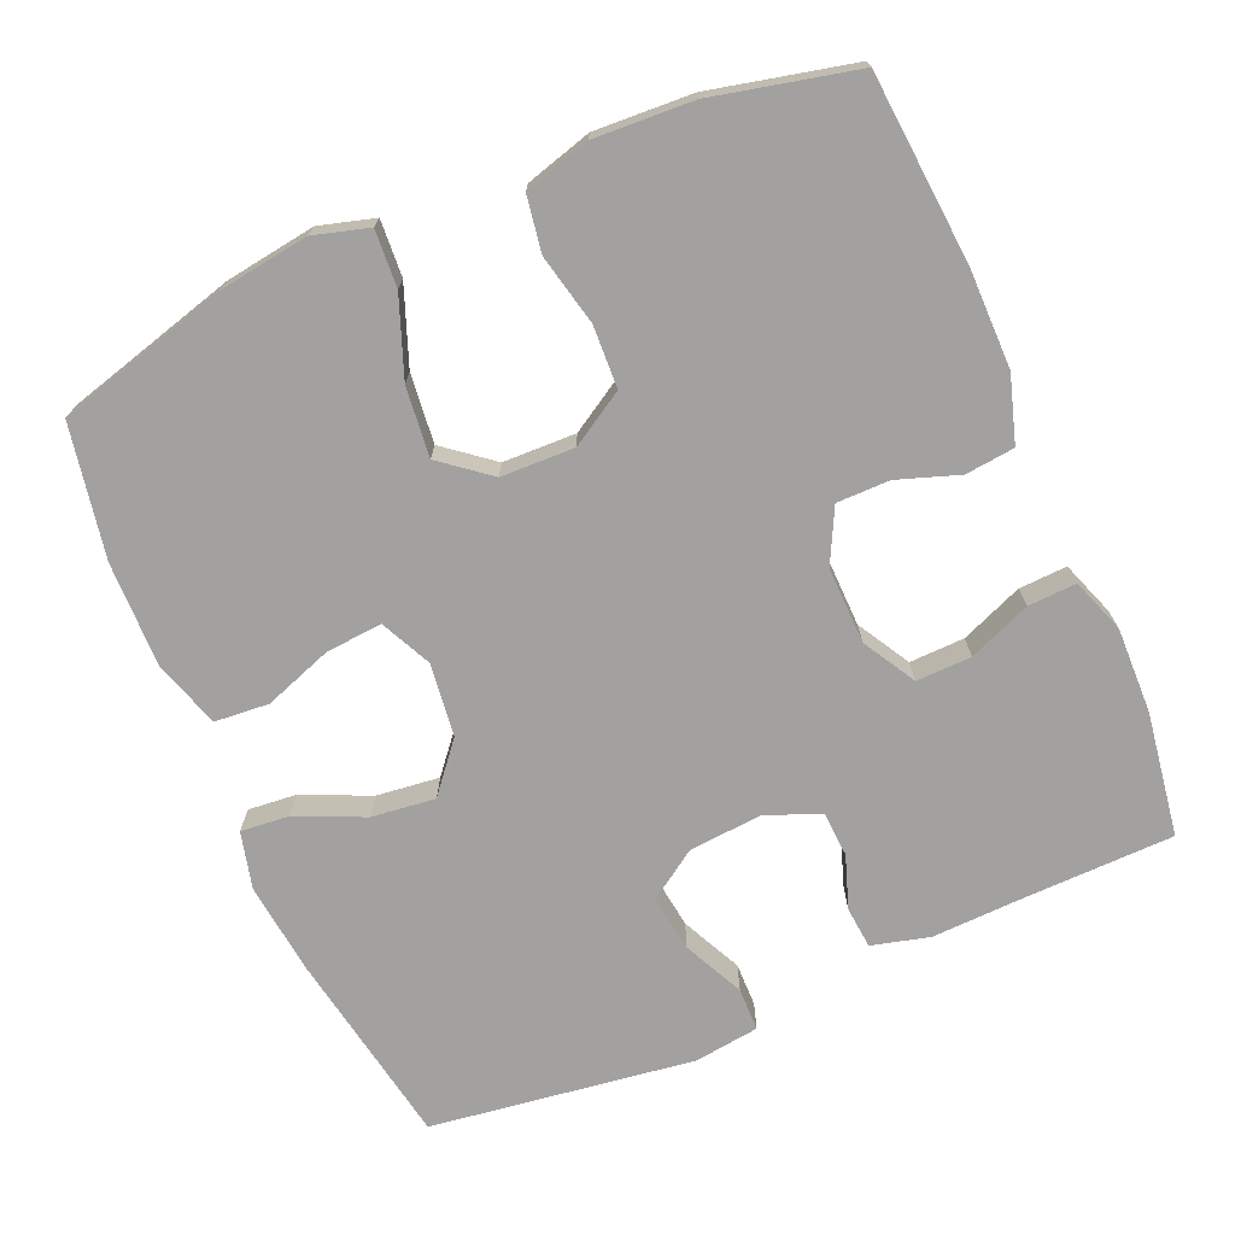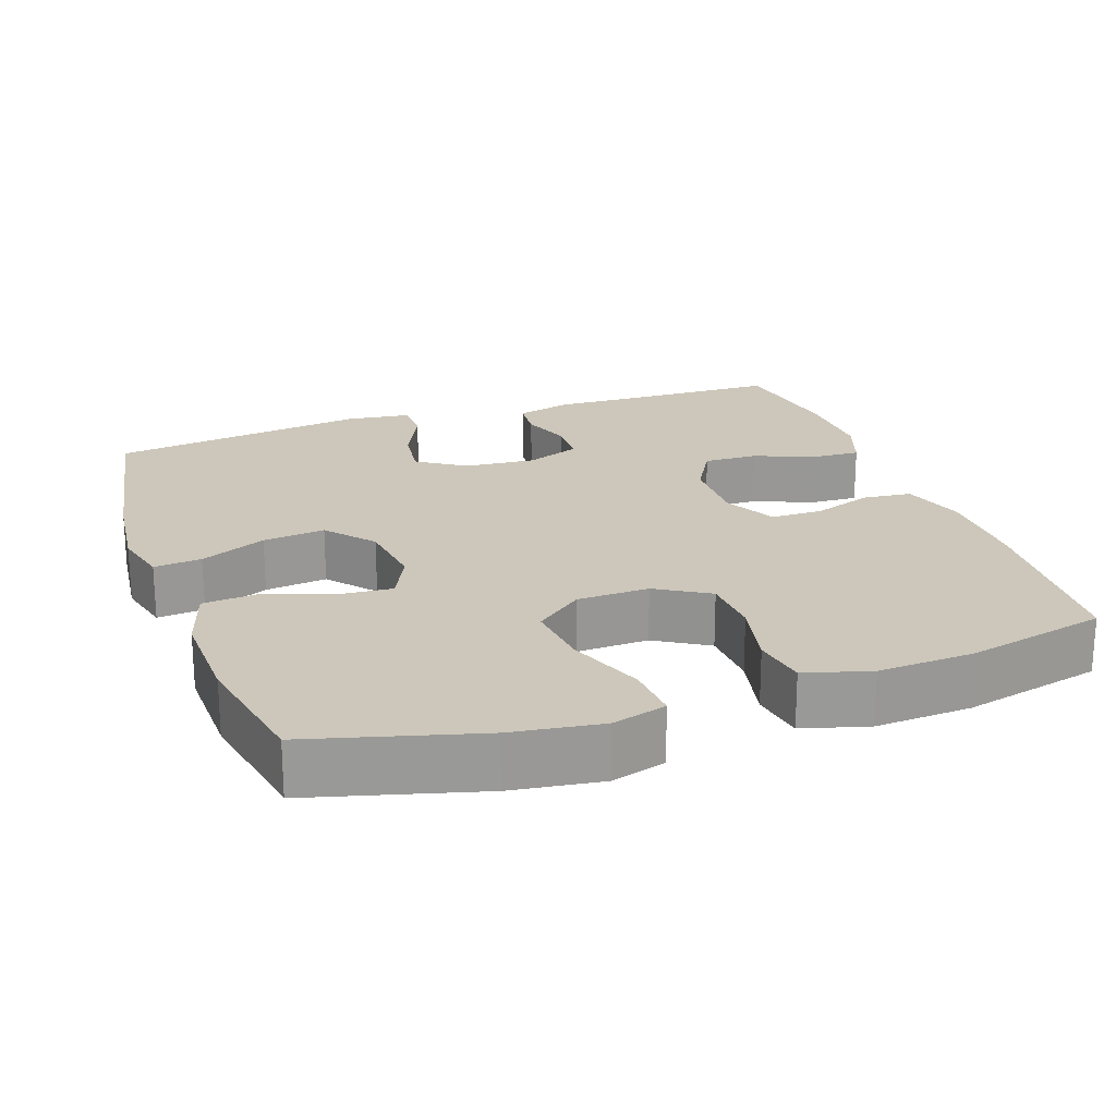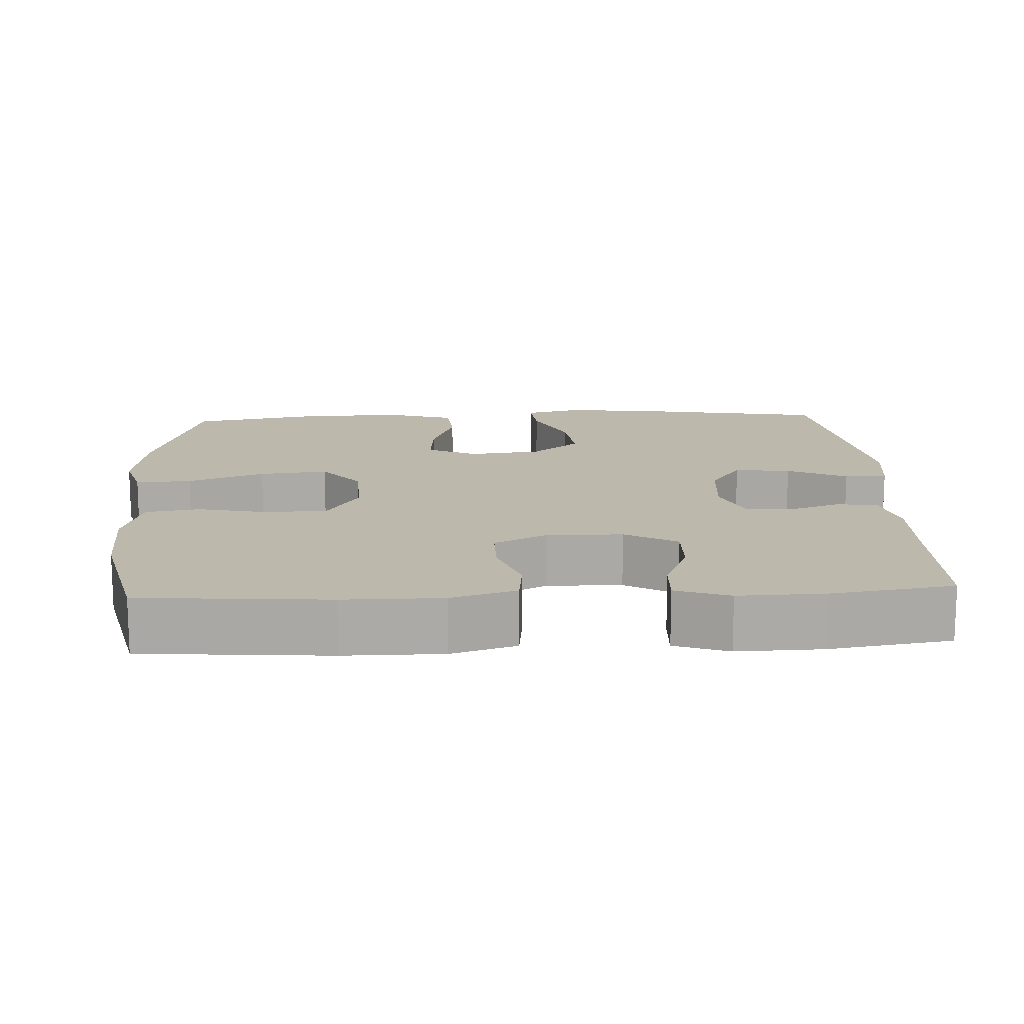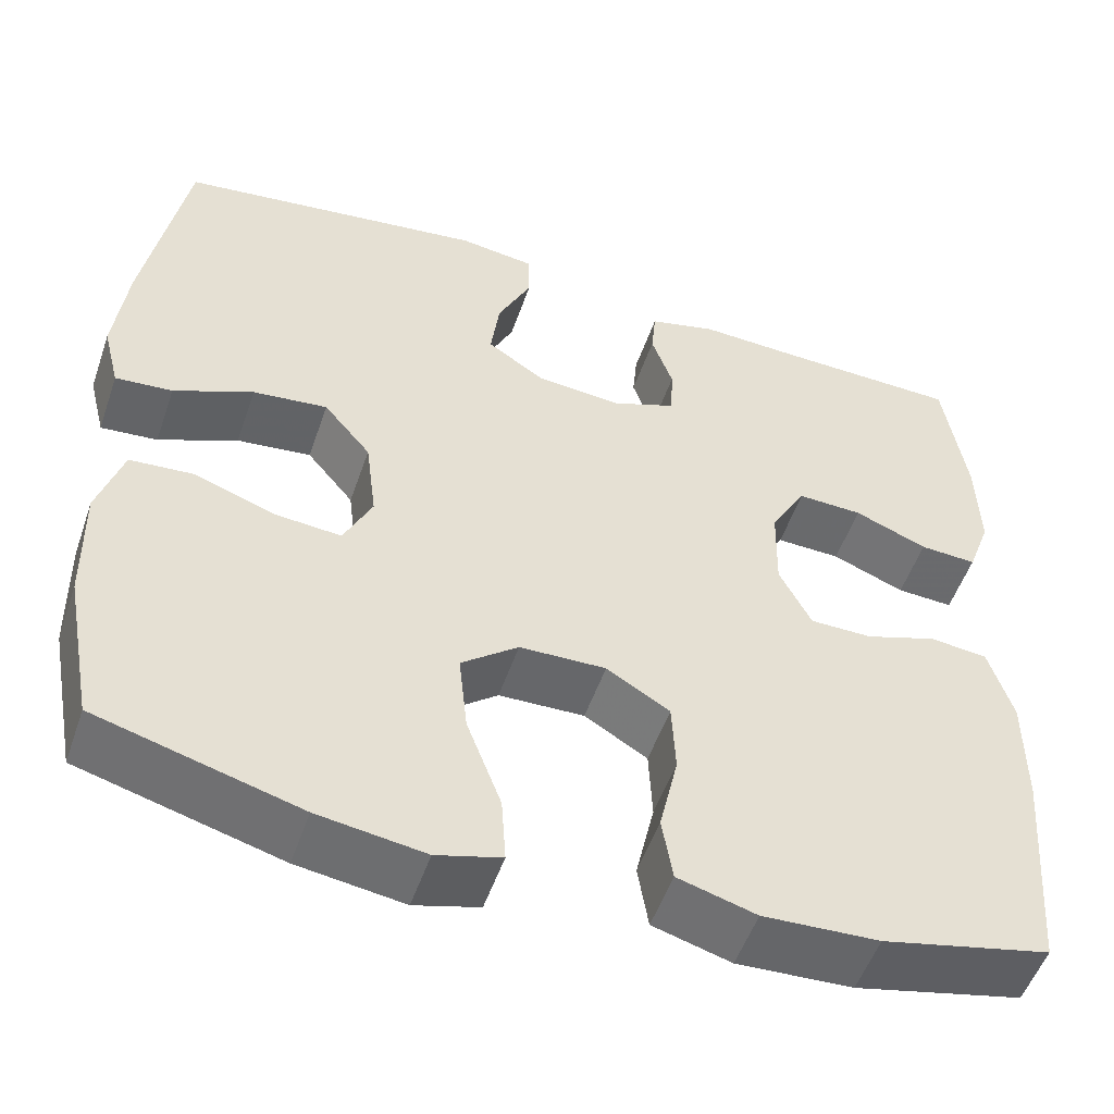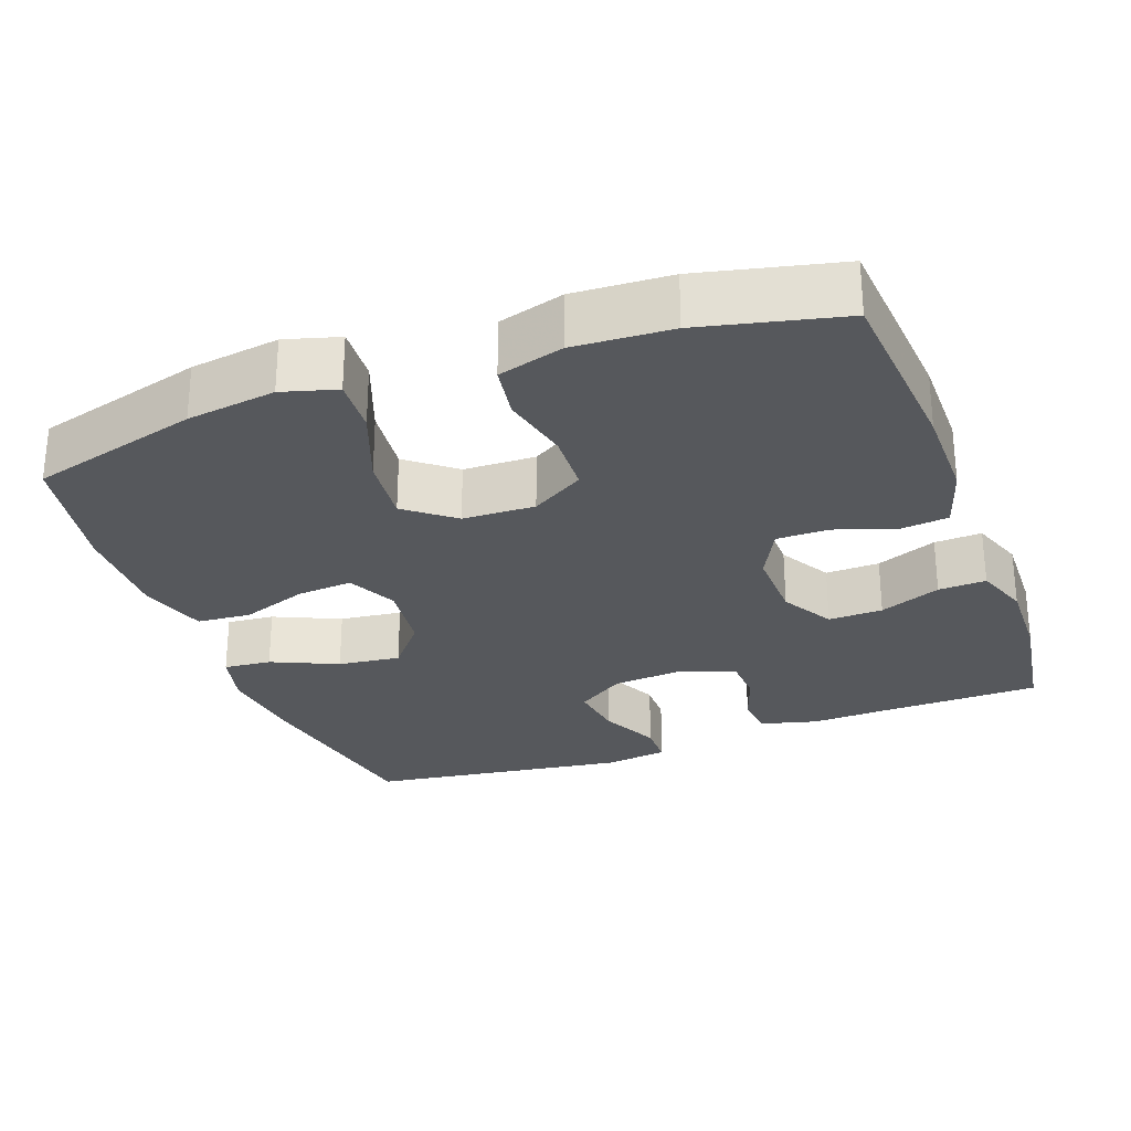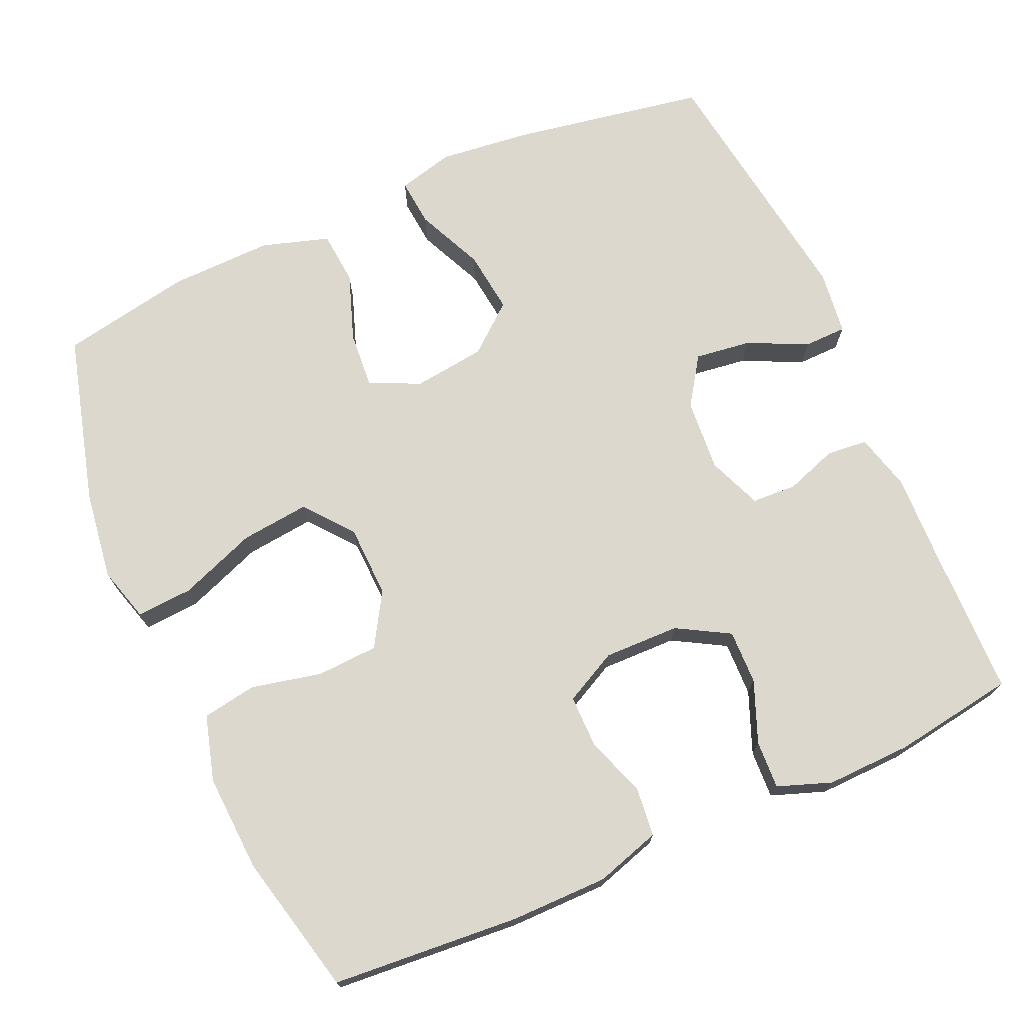
<metadata>
{"format":"obj","ext":"obj","renderer":"f3d","projection":"perspective","resolution":1024,"background":"white","views":[{"elev":-72.2,"azim":-156.6,"up":"+Y"},{"elev":21.5,"azim":160.6,"up":"+Y"},{"elev":14.6,"azim":-92.9,"up":"+Y"},{"elev":-52.6,"azim":161.1,"up":"+Z"},{"elev":-27.8,"azim":-159.7,"up":"+Y"},{"elev":72.2,"azim":-114.0,"up":"+Y"}]}
</metadata>
<code>
v 0.5 0.07 0.5
v 0.546 0.07 0.24
v 0.56 0.07 0.118
v 0.541 0.07 0.043
v 0.477 0.07 0.049
v 0.388 0.07 0.089
v 0.304 0.07 0.099
v 0.251 0.07 0.035
v 0.239 0.07 -0.062
v 0.271 0.07 -0.129
v 0.346 0.07 -0.123
v 0.436 0.07 -0.091
v 0.508 0.07 -0.097
v 0.536 0.07 -0.187
v 0.533 0.07 -0.325
v 0.5 0.07 -0.5
v 0.273 0.07 -0.562
v 0.153 0.07 -0.579
v 0.08 0.07 -0.558
v 0.085 0.07 -0.483
v 0.124 0.07 -0.38
v 0.134 0.07 -0.288
v 0.07 0.07 -0.237
v -0.027 0.07 -0.234
v -0.098 0.07 -0.277
v -0.102 0.07 -0.359
v -0.081 0.07 -0.453
v -0.093 0.07 -0.526
v -0.181 0.07 -0.551
v -0.311 0.07 -0.544
v -0.5 0.07 -0.5
v -0.52 0.07 -0.25
v -0.52 0.07 -0.119
v -0.493 0.07 -0.032
v -0.428 0.07 -0.025
v -0.347 0.07 -0.053
v -0.277 0.07 -0.053
v -0.241 0.07 0.018
v -0.243 0.07 0.119
v -0.283 0.07 0.189
v -0.356 0.07 0.187
v -0.438 0.07 0.154
v -0.502 0.07 0.151
v -0.528 0.07 0.223
v -0.525 0.07 0.337
v -0.5 0.07 0.5
v -0.296 0.07 0.504
v -0.18 0.07 0.508
v -0.104 0.07 0.488
v -0.099 0.07 0.433
v -0.123 0.07 0.364
v -0.12 0.07 0.304
v -0.048 0.07 0.275
v 0.049 0.07 0.283
v 0.113 0.07 0.326
v 0.103 0.07 0.401
v 0.065 0.07 0.481
v 0.066 0.07 0.538
v 0.152 0.07 0.549
v 0.5 0 0.5
v 0.546 0 0.24
v 0.56 0 0.118
v 0.541 0 0.043
v 0.477 0 0.049
v 0.388 0 0.089
v 0.304 0 0.099
v 0.251 0 0.035
v 0.239 0 -0.062
v 0.271 0 -0.129
v 0.346 0 -0.123
v 0.436 0 -0.091
v 0.508 0 -0.097
v 0.536 0 -0.187
v 0.533 0 -0.325
v 0.5 0 -0.5
v 0.273 0 -0.562
v 0.153 0 -0.579
v 0.08 0 -0.558
v 0.085 0 -0.483
v 0.124 0 -0.38
v 0.134 0 -0.288
v 0.07 0 -0.237
v -0.027 0 -0.234
v -0.098 0 -0.277
v -0.102 0 -0.359
v -0.081 0 -0.453
v -0.093 0 -0.526
v -0.181 0 -0.551
v -0.311 0 -0.544
v -0.5 0 -0.5
v -0.52 0 -0.25
v -0.52 0 -0.119
v -0.493 0 -0.032
v -0.428 0 -0.025
v -0.347 0 -0.053
v -0.277 0 -0.053
v -0.241 0 0.018
v -0.243 0 0.119
v -0.283 0 0.189
v -0.356 0 0.187
v -0.438 0 0.154
v -0.502 0 0.151
v -0.528 0 0.223
v -0.525 0 0.337
v -0.5 0 0.5
v -0.296 0 0.504
v -0.18 0 0.508
v -0.104 0 0.488
v -0.099 0 0.433
v -0.123 0 0.364
v -0.12 0 0.304
v -0.048 0 0.275
v 0.049 0 0.283
v 0.113 0 0.326
v 0.103 0 0.401
v 0.065 0 0.481
v 0.066 0 0.538
v 0.152 0 0.549
f 4 5 6
f 3 4 6
f 2 3 6
f 1 2 6
f 59 1 6
f 58 59 6
f 57 58 6
f 56 57 6
f 55 56 6 7
f 54 55 7 8
f 53 54 8 9
f 52 53 9 10
f 49 50 51
f 48 49 51
f 47 48 51
f 47 51 52
f 46 47 52
f 45 46 52
f 44 45 52
f 43 44 52
f 42 43 52
f 41 42 52
f 40 41 52
f 39 40 52 10
f 34 35 36
f 33 34 36
f 32 33 36
f 31 32 36
f 30 31 36
f 29 30 36
f 28 29 36
f 27 28 36
f 26 27 36
f 25 26 36 37
f 24 25 37 38
f 19 20 21
f 18 19 21
f 17 18 21
f 16 17 21
f 15 16 21
f 14 15 21
f 13 14 21
f 12 13 21
f 11 12 21
f 10 11 21 22
f 38 39 10
f 24 38 10
f 23 24 10
f 10 22 23
f 65 64 63
f 65 63 62
f 65 62 61
f 65 61 60
f 65 60 118
f 65 118 117
f 65 117 116
f 65 116 115
f 66 65 115 114
f 67 66 114 113
f 68 67 113 112
f 69 68 112 111
f 110 109 108
f 110 108 107
f 110 107 106
f 111 110 106
f 111 106 105
f 111 105 104
f 111 104 103
f 111 103 102
f 111 102 101
f 111 101 100
f 111 100 99
f 69 111 99 98
f 95 94 93
f 95 93 92
f 95 92 91
f 95 91 90
f 95 90 89
f 95 89 88
f 95 88 87
f 95 87 86
f 95 86 85
f 96 95 85 84
f 97 96 84 83
f 80 79 78
f 80 78 77
f 80 77 76
f 80 76 75
f 80 75 74
f 80 74 73
f 80 73 72
f 80 72 71
f 80 71 70
f 81 80 70 69
f 69 98 97
f 69 97 83
f 69 83 82
f 82 81 69
f 1 60 61 2
f 2 61 62 3
f 3 62 63 4
f 4 63 64 5
f 5 64 65 6
f 6 65 66 7
f 7 66 67 8
f 8 67 68 9
f 9 68 69 10
f 10 69 70 11
f 11 70 71 12
f 12 71 72 13
f 13 72 73 14
f 14 73 74 15
f 15 74 75 16
f 16 75 76 17
f 17 76 77 18
f 18 77 78 19
f 19 78 79 20
f 20 79 80 21
f 21 80 81 22
f 22 81 82 23
f 23 82 83 24
f 24 83 84 25
f 25 84 85 26
f 26 85 86 27
f 27 86 87 28
f 28 87 88 29
f 29 88 89 30
f 30 89 90 31
f 31 90 91 32
f 32 91 92 33
f 33 92 93 34
f 34 93 94 35
f 35 94 95 36
f 36 95 96 37
f 37 96 97 38
f 38 97 98 39
f 39 98 99 40
f 40 99 100 41
f 41 100 101 42
f 42 101 102 43
f 43 102 103 44
f 44 103 104 45
f 45 104 105 46
f 46 105 106 47
f 47 106 107 48
f 48 107 108 49
f 49 108 109 50
f 50 109 110 51
f 51 110 111 52
f 52 111 112 53
f 53 112 113 54
f 54 113 114 55
f 55 114 115 56
f 56 115 116 57
f 57 116 117 58
f 58 117 118 59
f 59 118 60 1

</code>
